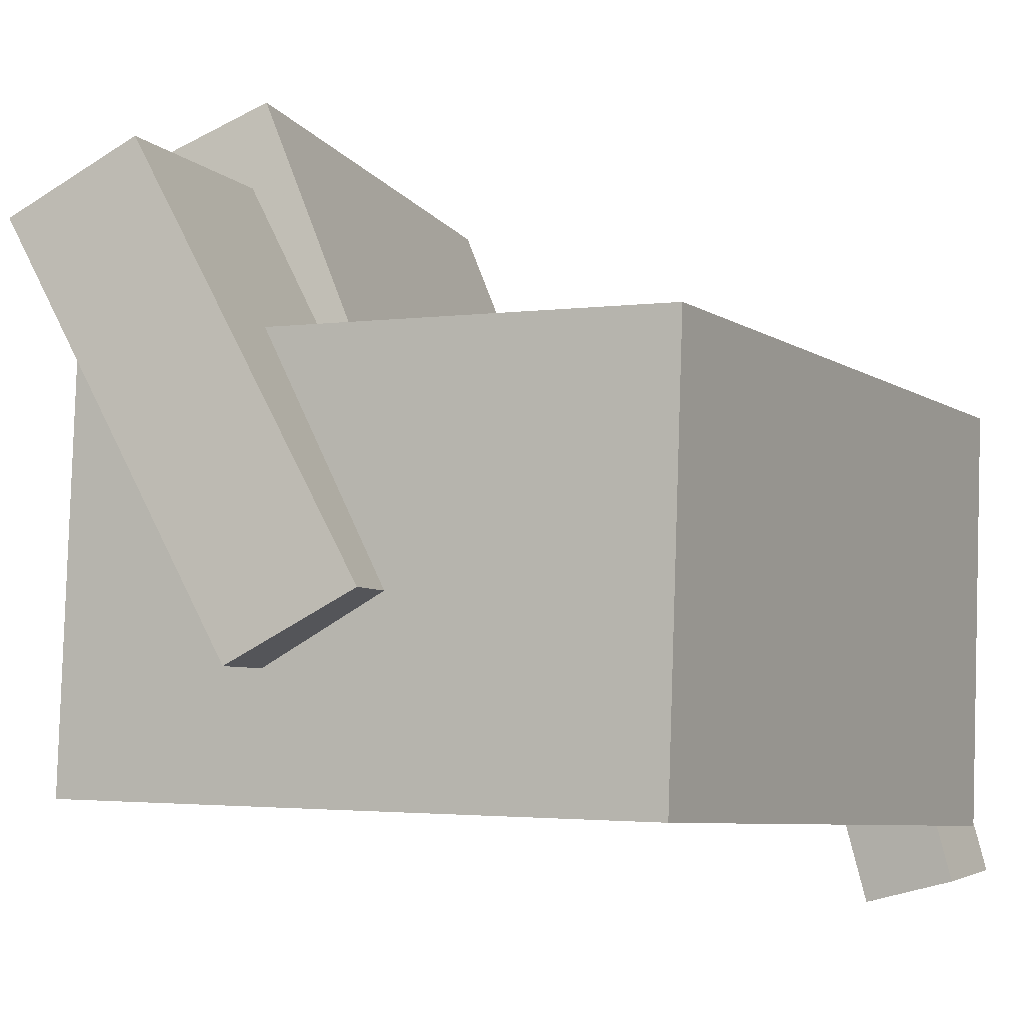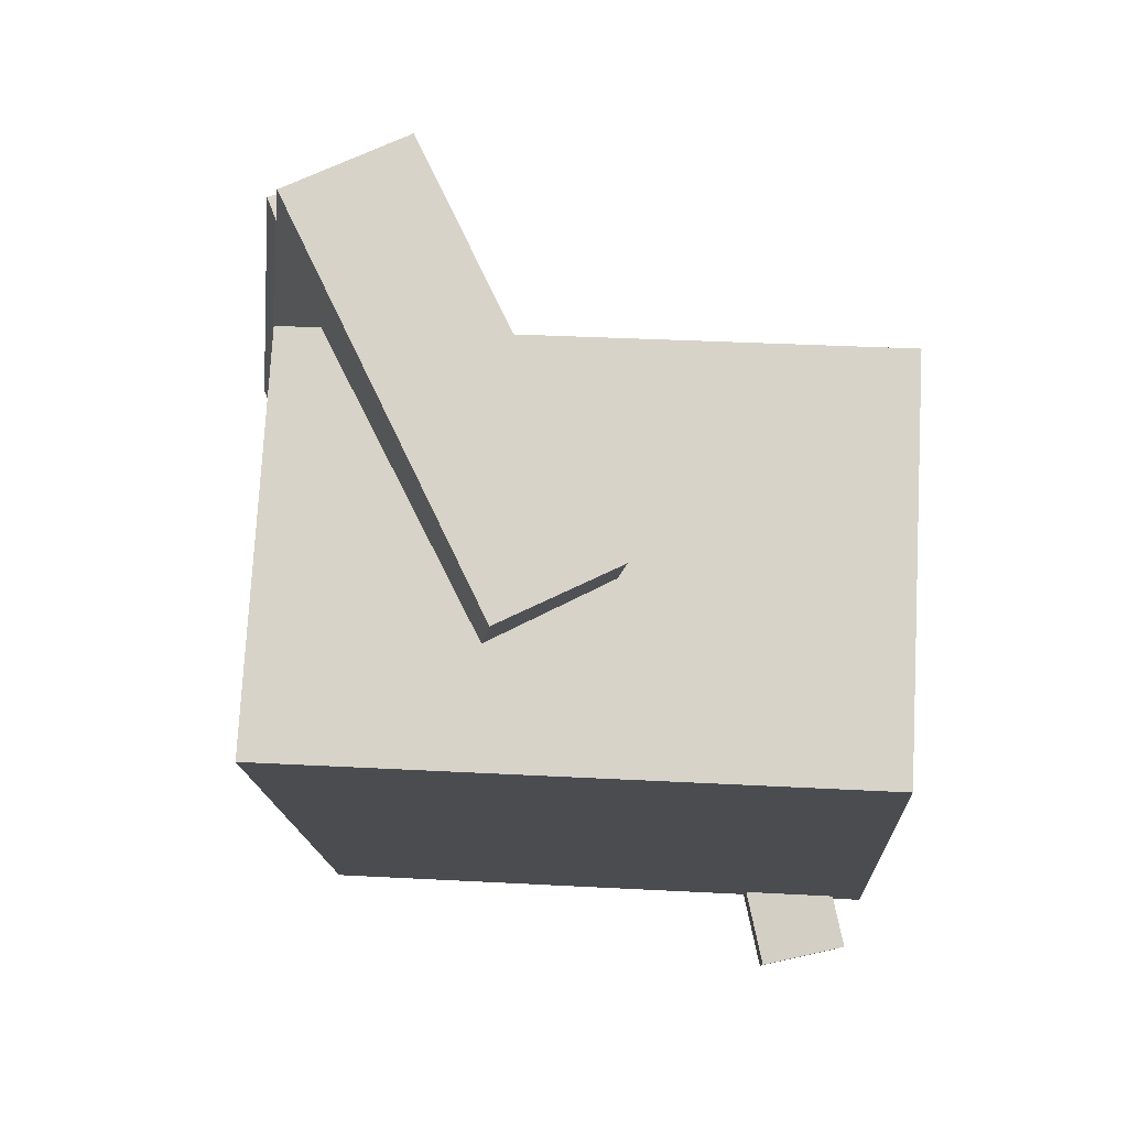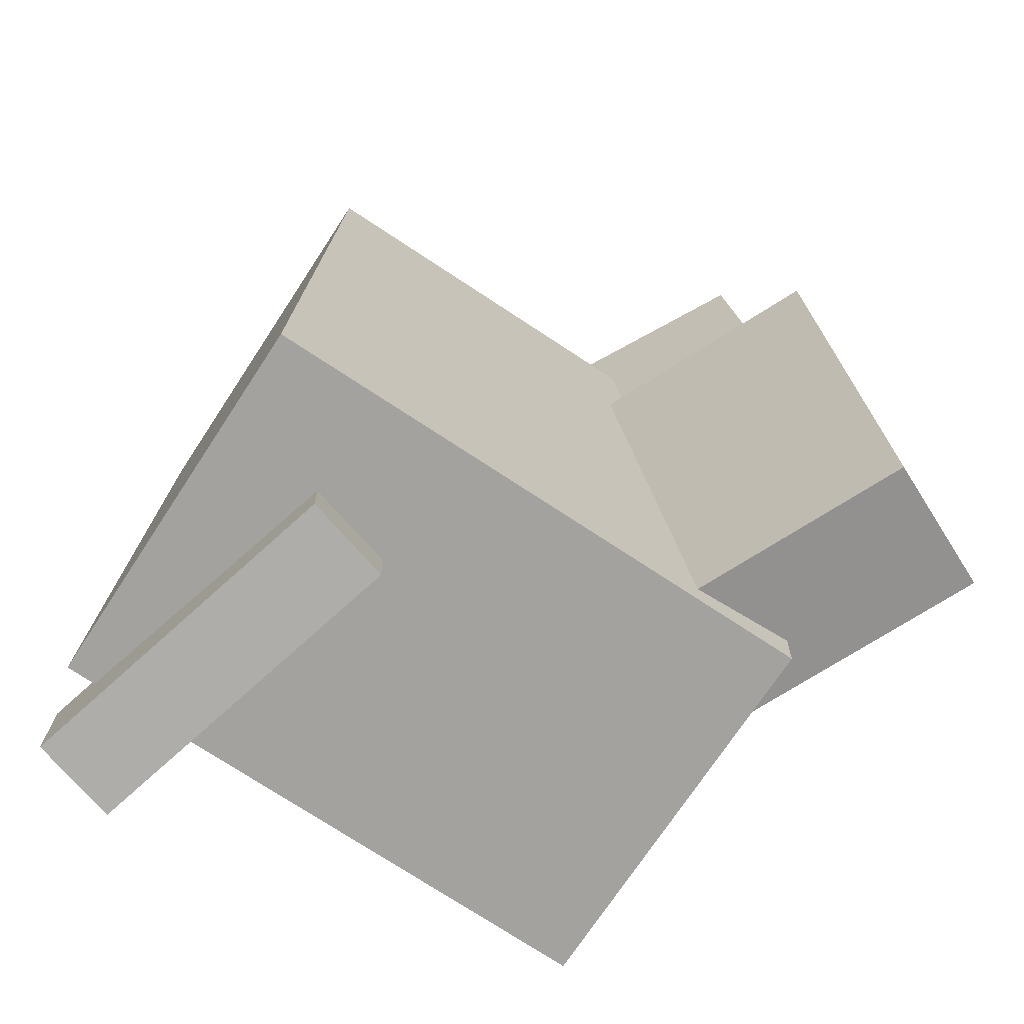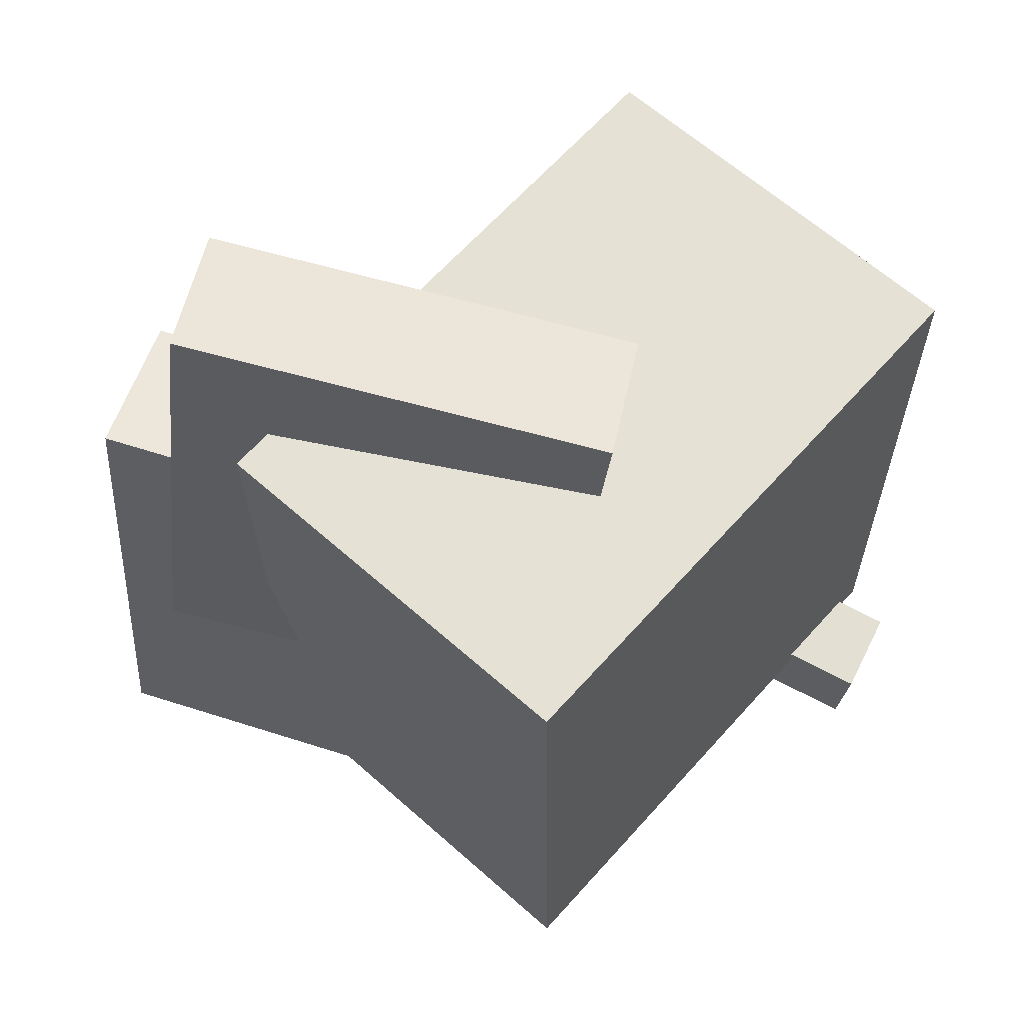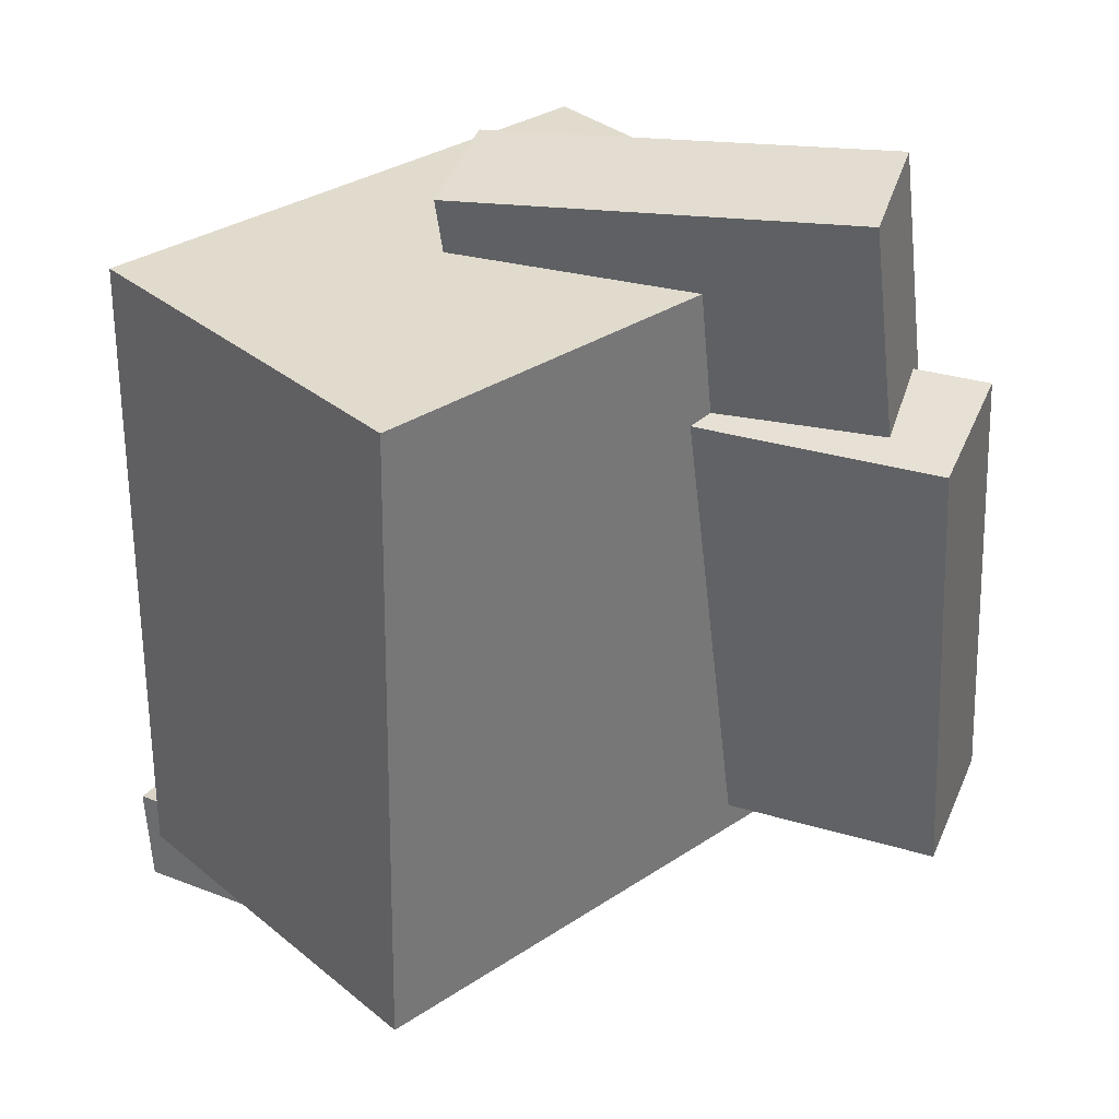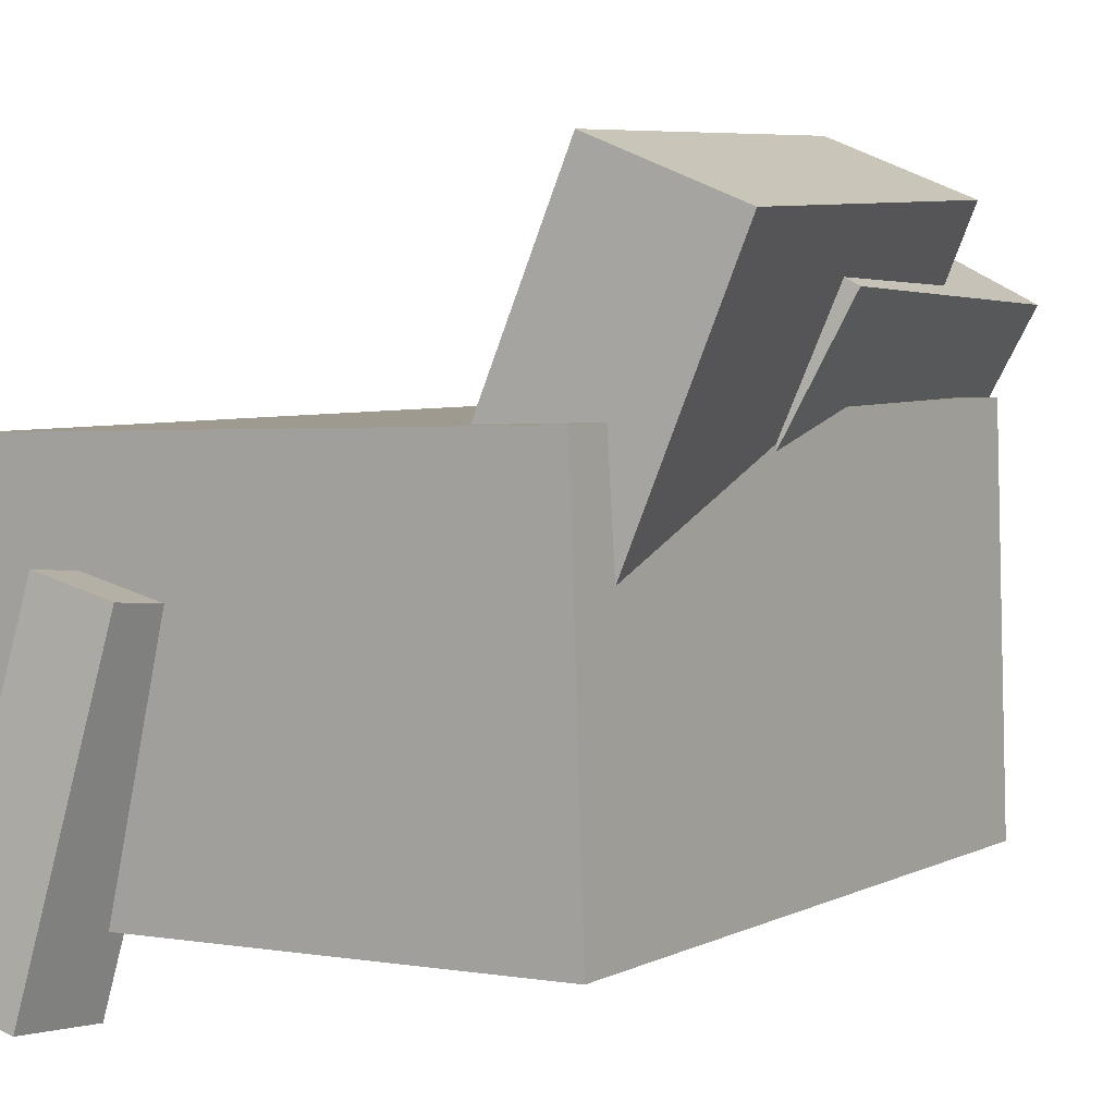
<metadata>
{"format":"obj","ext":"obj","renderer":"f3d","projection":"perspective","resolution":1024,"background":"white","views":[{"elev":-7.9,"azim":26.1,"up":"+Y"},{"elev":73.9,"azim":0.4,"up":"+Z"},{"elev":-70.4,"azim":144.1,"up":"+Z"},{"elev":61.5,"azim":-50.8,"up":"+Z"},{"elev":36.2,"azim":134.6,"up":"+Z"},{"elev":6.3,"azim":-148.6,"up":"+Y"}]}
</metadata>
<code>
v -0.2013 0.1848 -0.04087
v -0.2107 0.1944 0.03618
v -0.1661 0.2103 -0.03976
v -0.1755 0.2199 0.03729
v -0.1544 0.1194 -0.02702
v -0.1638 0.1289 0.05003
v -0.1192 0.1449 -0.02591
v -0.1285 0.1544 0.05114
f 1.0 7.0 5.0
f 1.0 3.0 7.0
f 1.0 4.0 3.0
f 1.0 2.0 4.0
f 3.0 8.0 7.0
f 3.0 4.0 8.0
f 5.0 7.0 8.0
f 5.0 8.0 6.0
f 1.0 5.0 6.0
f 1.0 6.0 2.0
f 2.0 6.0 8.0
f 2.0 8.0 4.0
v -0.05366 -0.02027 -0.2108
v -0.06699 -0.02805 0.1516
v -0.05423 0.05361 -0.2093
v -0.06756 0.04582 0.1532
v 0.1823 -0.01863 -0.2021
v 0.169 -0.02642 0.1603
v 0.1818 0.05524 -0.2005
v 0.1684 0.04745 0.1619
f 9.0 15.0 13.0
f 9.0 11.0 15.0
f 9.0 12.0 11.0
f 9.0 10.0 12.0
f 11.0 16.0 15.0
f 11.0 12.0 16.0
f 13.0 15.0 16.0
f 13.0 16.0 14.0
f 9.0 13.0 14.0
f 9.0 14.0 10.0
f 10.0 14.0 16.0
f 10.0 16.0 12.0
v -0.1805 0.2896 -0.2297
v -0.1367 0.2956 0.1455
v -0.0536 -0.02786 -0.2395
v -0.009775 -0.02187 0.1357
v -0.28 0.2494 -0.2175
v -0.2361 0.2554 0.1577
v -0.1531 -0.068 -0.2272
v -0.1093 -0.06201 0.148
f 17.0 23.0 21.0
f 17.0 19.0 23.0
f 17.0 20.0 19.0
f 17.0 18.0 20.0
f 19.0 24.0 23.0
f 19.0 20.0 24.0
f 21.0 23.0 24.0
f 21.0 24.0 22.0
f 17.0 21.0 22.0
f 17.0 22.0 18.0
f 18.0 22.0 24.0
f 18.0 24.0 20.0
v 0.134 -0.2128 -0.3184
v 0.07786 0.03371 -0.2921
v 0.1983 -0.1986 -0.3139
v 0.1422 0.04789 -0.2877
v 0.1308 -0.2214 -0.2446
v 0.07468 0.02514 -0.2184
v 0.1952 -0.2072 -0.2402
v 0.1391 0.03933 -0.214
f 25.0 31.0 29.0
f 25.0 27.0 31.0
f 25.0 28.0 27.0
f 25.0 26.0 28.0
f 27.0 32.0 31.0
f 27.0 28.0 32.0
f 29.0 31.0 32.0
f 29.0 32.0 30.0
f 25.0 29.0 30.0
f 25.0 30.0 26.0
f 26.0 30.0 32.0
f 26.0 32.0 28.0
v -0.2529 0.2063 -0.04099
v -0.2089 0.1869 0.3218
v -0.169 0.249 -0.04887
v -0.125 0.2296 0.314
v -0.117 -0.06659 -0.07206
v -0.07306 -0.08601 0.2908
v -0.03309 -0.02391 -0.07994
v 0.01087 -0.04334 0.2829
f 33.0 39.0 37.0
f 33.0 35.0 39.0
f 33.0 36.0 35.0
f 33.0 34.0 36.0
f 35.0 40.0 39.0
f 35.0 36.0 40.0
f 37.0 39.0 40.0
f 37.0 40.0 38.0
f 33.0 37.0 38.0
f 33.0 38.0 34.0
f 34.0 38.0 40.0
f 34.0 40.0 36.0
v -0.2182 0.1299 0.2346
v -0.2317 -0.1579 0.2285
v 0.2001 0.1099 0.2532
v 0.1866 -0.178 0.2471
v -0.1957 0.1393 -0.261
v -0.2092 -0.1485 -0.2671
v 0.2226 0.1193 -0.2424
v 0.2091 -0.1686 -0.2485
f 41.0 47.0 45.0
f 41.0 43.0 47.0
f 41.0 44.0 43.0
f 41.0 42.0 44.0
f 43.0 48.0 47.0
f 43.0 44.0 48.0
f 45.0 47.0 48.0
f 45.0 48.0 46.0
f 41.0 45.0 46.0
f 41.0 46.0 42.0
f 42.0 46.0 48.0
f 42.0 48.0 44.0

</code>
